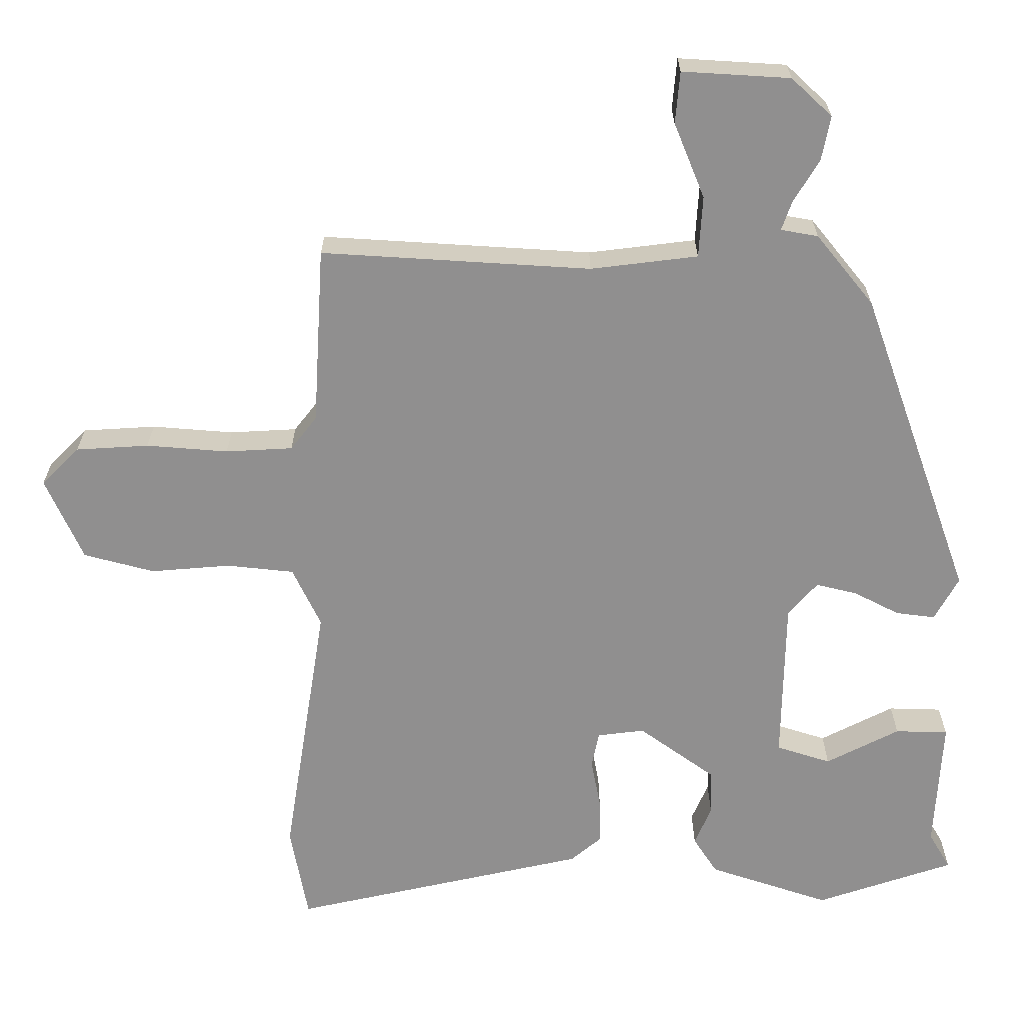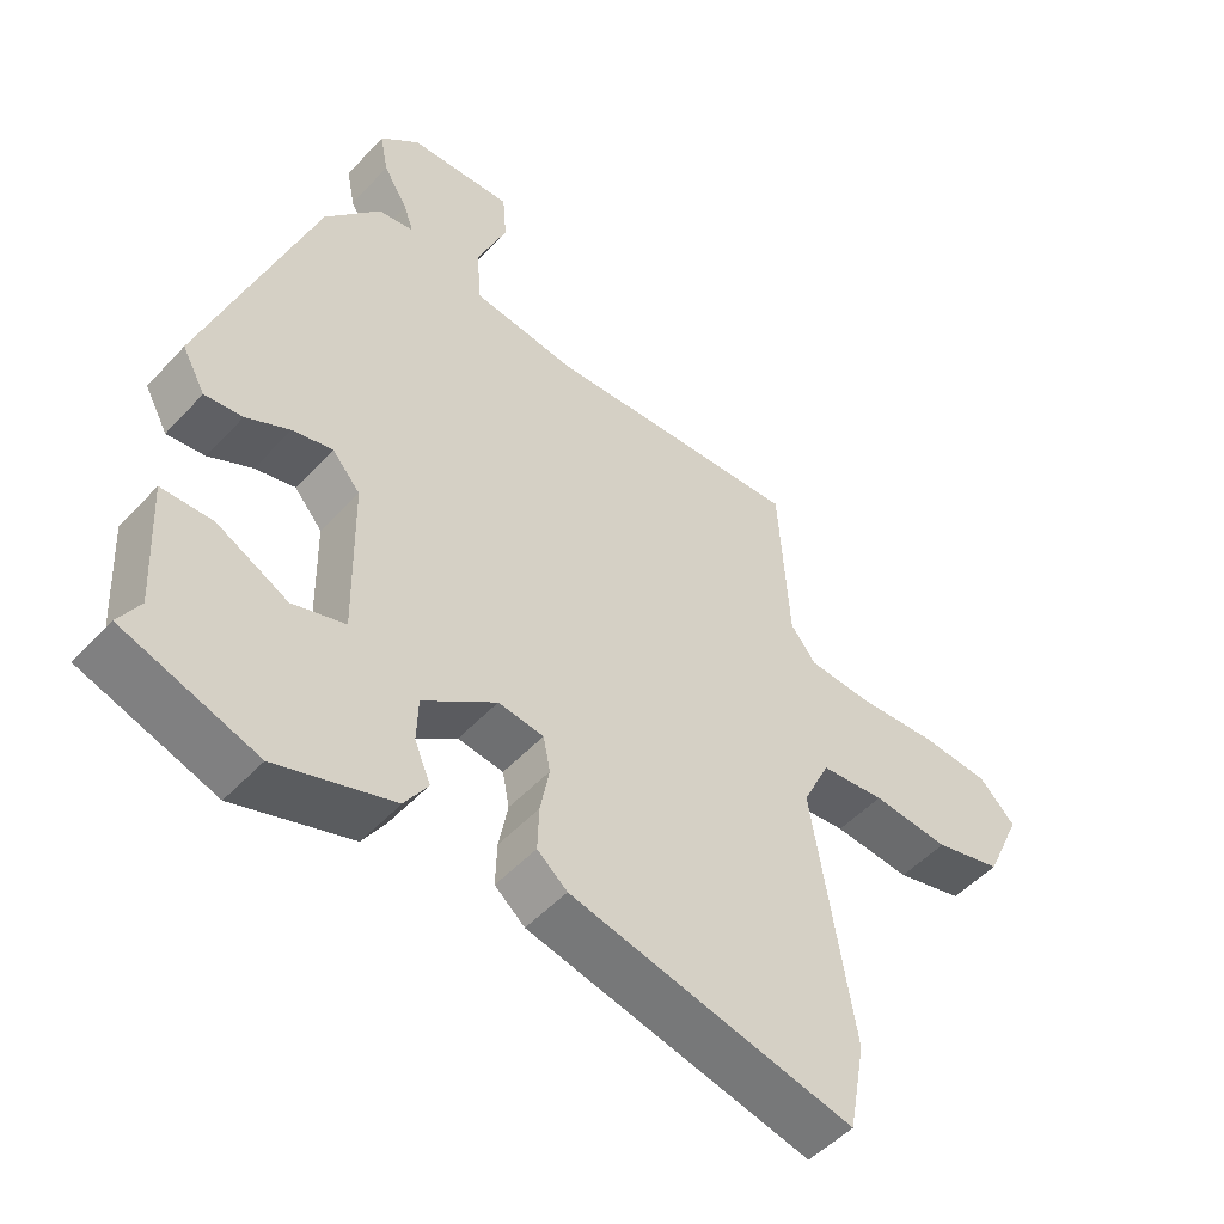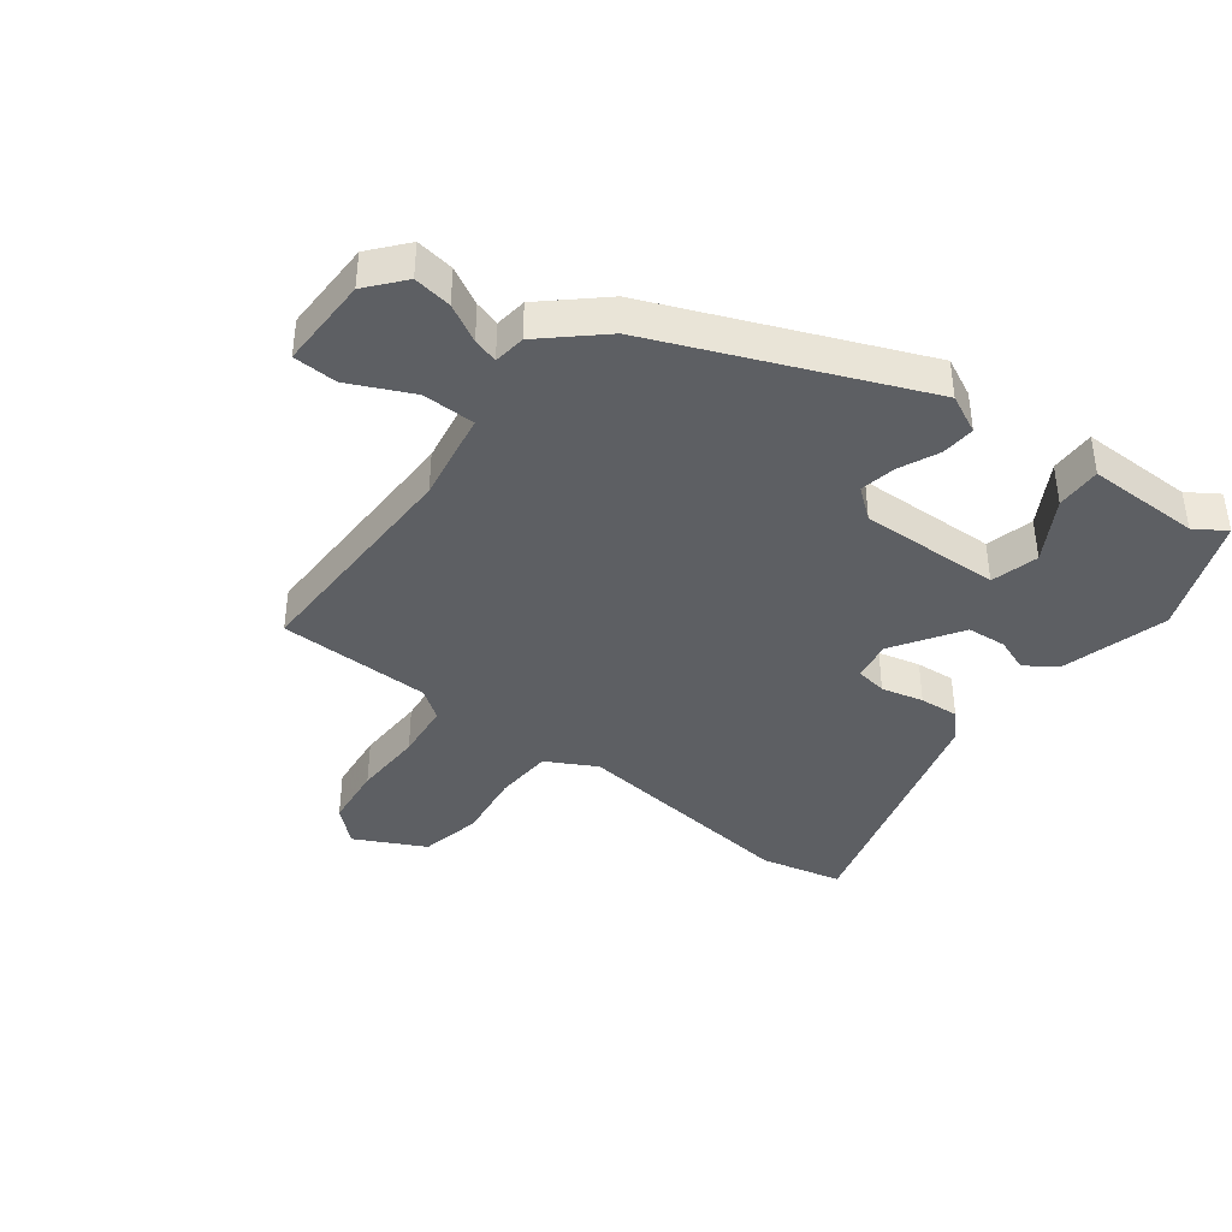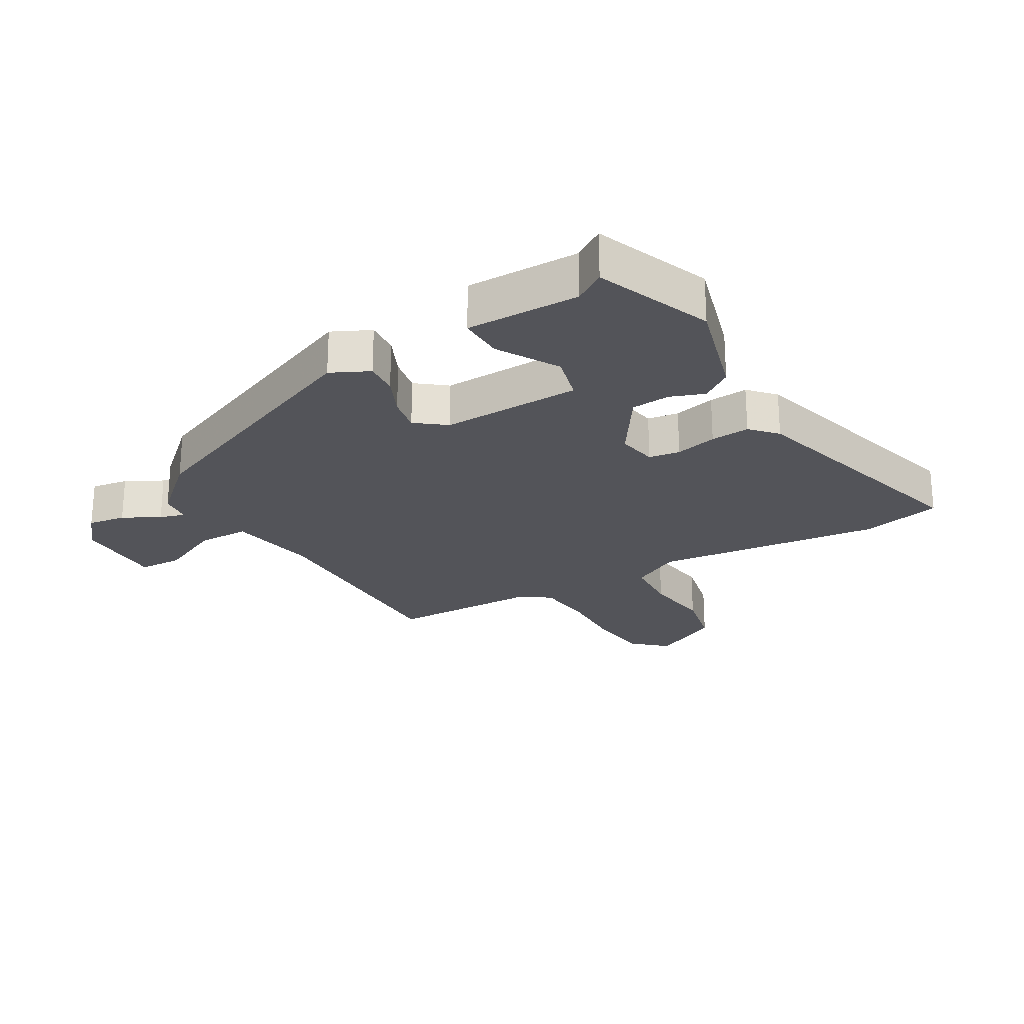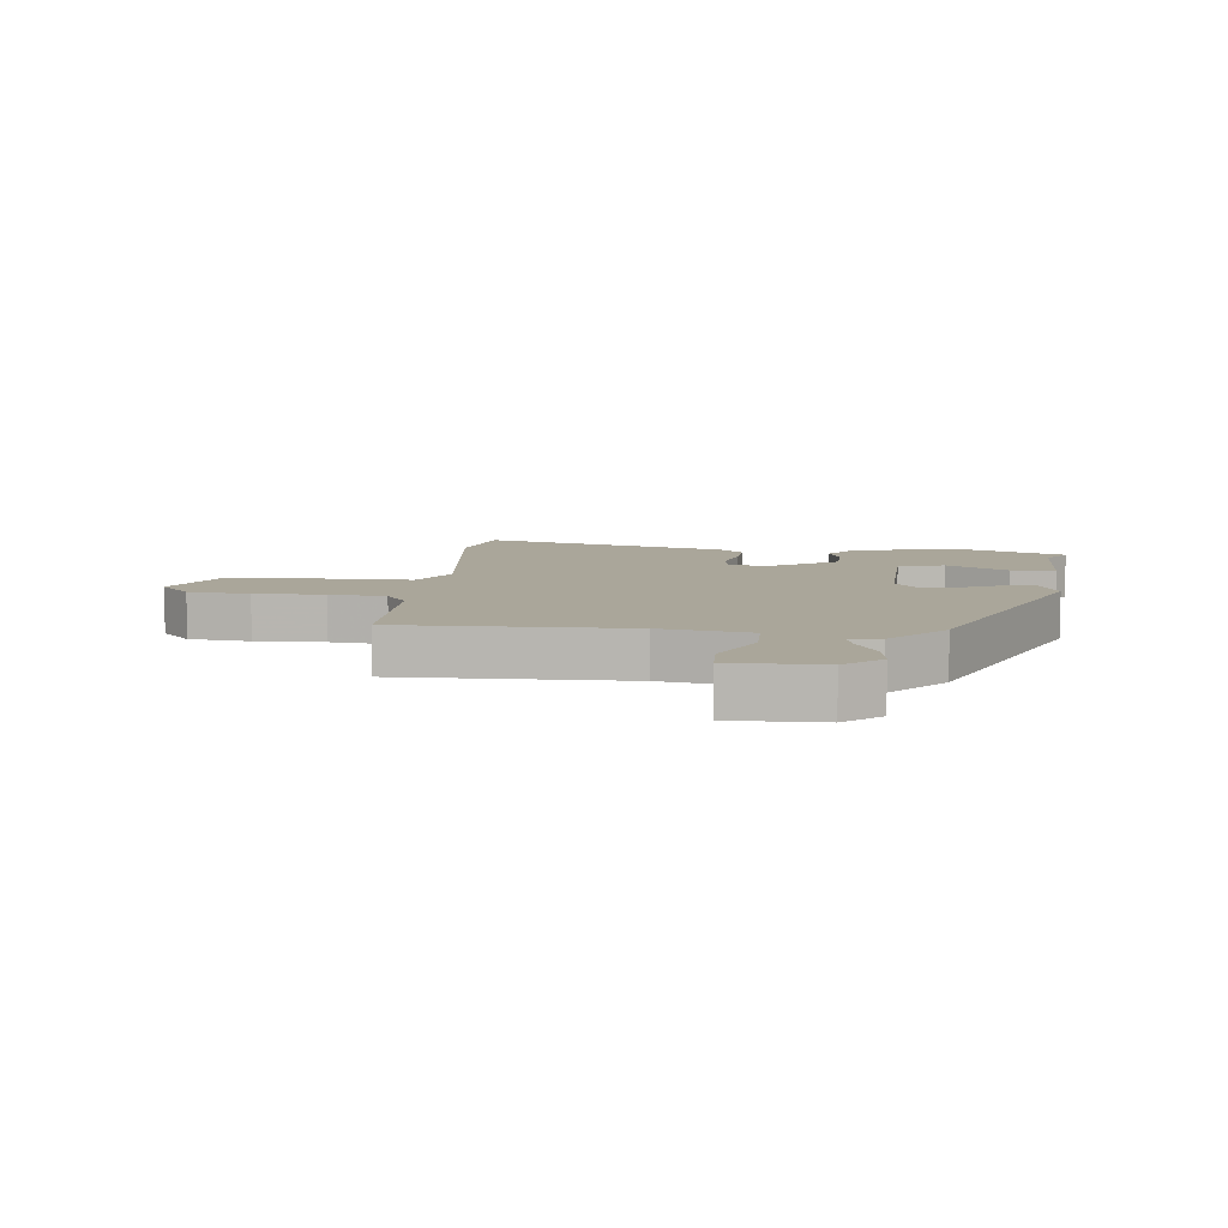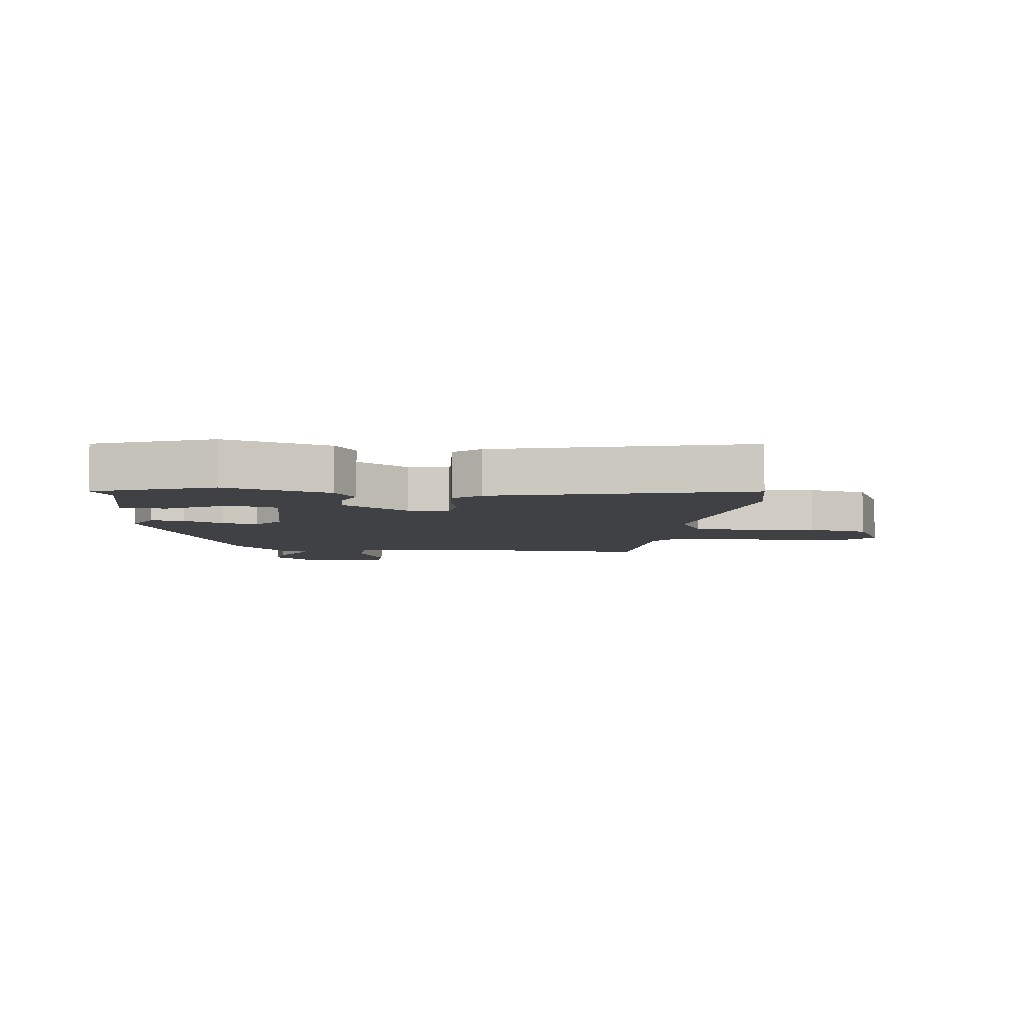
<metadata>
{"format":"obj","ext":"obj","renderer":"f3d","projection":"perspective","resolution":1024,"background":"white","views":[{"elev":24.6,"azim":-0.0,"up":"+Z"},{"elev":-50.6,"azim":139.0,"up":"+Z"},{"elev":-40.3,"azim":55.6,"up":"+Y"},{"elev":-23.8,"azim":123.1,"up":"+Y"},{"elev":7.8,"azim":8.9,"up":"+Y"},{"elev":-5.9,"azim":175.2,"up":"+Y"}]}
</metadata>
<code>
v -0.436 0.07 0.508
v -0.066 0.07 0.485
v 0.081 0.07 0.503
v 0.086 0.07 0.587
v 0.044 0.07 0.69
v 0.05 0.07 0.761
v 0.198 0.07 0.752
v 0.254 0.07 0.7
v 0.242 0.07 0.639
v 0.207 0.07 0.581
v 0.193 0.07 0.541
v 0.244 0.07 0.532
v 0.323 0.07 0.435
v 0.476 0.07 0.008
v 0.443 0.07 -0.052
v 0.389 0.07 -0.045
v 0.327 0.07 -0.013
v 0.27 0.07 0.001
v 0.23 0.07 -0.045
v 0.226 0.07 -0.271
v 0.301 0.07 -0.295
v 0.402 0.07 -0.243
v 0.475 0.07 -0.245
v 0.465 0.07 -0.427
v 0.495 0.07 -0.478
v 0.305 0.07 -0.542
v 0.138 0.07 -0.486
v 0.105 0.07 -0.435
v 0.128 0.07 -0.381
v 0.126 0.07 -0.318
v 0.021 0.07 -0.242
v -0.044 0.07 -0.25
v -0.054 0.07 -0.3
v -0.041 0.07 -0.368
v -0.039 0.07 -0.431
v -0.082 0.07 -0.467
v -0.489 0.07 -0.558
v -0.513 0.07 -0.427
v -0.454 0.07 -0.06
v -0.493 0.07 0.022
v -0.585 0.07 0.032
v -0.695 0.07 0.023
v -0.792 0.07 0.049
v -0.843 0.07 0.163
v -0.791 0.07 0.215
v -0.691 0.07 0.221
v -0.579 0.07 0.212
v -0.487 0.07 0.217
v -0.451 0.07 0.263
v -0.436 0 0.508
v -0.066 0 0.485
v 0.081 0 0.503
v 0.086 0 0.587
v 0.044 0 0.69
v 0.05 0 0.761
v 0.198 0 0.752
v 0.254 0 0.7
v 0.242 0 0.639
v 0.207 0 0.581
v 0.193 0 0.541
v 0.244 0 0.532
v 0.323 0 0.435
v 0.476 0 0.008
v 0.443 0 -0.052
v 0.389 0 -0.045
v 0.327 0 -0.013
v 0.27 0 0.001
v 0.23 0 -0.045
v 0.226 0 -0.271
v 0.301 0 -0.295
v 0.402 0 -0.243
v 0.475 0 -0.245
v 0.465 0 -0.427
v 0.495 0 -0.478
v 0.305 0 -0.542
v 0.138 0 -0.486
v 0.105 0 -0.435
v 0.128 0 -0.381
v 0.126 0 -0.318
v 0.021 0 -0.242
v -0.044 0 -0.25
v -0.054 0 -0.3
v -0.041 0 -0.368
v -0.039 0 -0.431
v -0.082 0 -0.467
v -0.489 0 -0.558
v -0.513 0 -0.427
v -0.454 0 -0.06
v -0.493 0 0.022
v -0.585 0 0.032
v -0.695 0 0.023
v -0.792 0 0.049
v -0.843 0 0.163
v -0.791 0 0.215
v -0.691 0 0.221
v -0.579 0 0.212
v -0.487 0 0.217
v -0.451 0 0.263
f 45 46 47
f 44 45 47
f 43 44 47
f 42 43 47
f 41 42 47
f 40 41 47 48
f 39 40 48 49
f 37 38 39
f 36 37 39
f 35 36 39
f 34 35 39
f 33 34 39
f 49 1 2
f 39 49 2
f 33 39 2
f 32 33 2
f 27 28 29
f 26 27 29
f 25 26 29
f 24 25 29
f 24 29 30
f 21 22 23 24
f 24 30 31
f 21 24 31
f 20 21 31
f 15 16 17
f 14 15 17
f 13 14 17
f 12 13 17
f 11 12 17
f 11 17 18
f 8 9 10
f 7 8 10
f 6 7 10
f 5 6 10
f 4 5 10
f 3 4 10 11
f 31 32 2 3
f 31 3 11
f 20 31 11
f 19 20 11
f 11 18 19
f 96 95 94
f 96 94 93
f 96 93 92
f 96 92 91
f 96 91 90
f 97 96 90 89
f 98 97 89 88
f 88 87 86
f 88 86 85
f 88 85 84
f 88 84 83
f 88 83 82
f 51 50 98
f 51 98 88
f 51 88 82
f 51 82 81
f 78 77 76
f 78 76 75
f 78 75 74
f 78 74 73
f 79 78 73
f 73 72 71 70
f 80 79 73
f 80 73 70
f 80 70 69
f 66 65 64
f 66 64 63
f 66 63 62
f 66 62 61
f 66 61 60
f 67 66 60
f 59 58 57
f 59 57 56
f 59 56 55
f 59 55 54
f 59 54 53
f 60 59 53 52
f 52 51 81 80
f 60 52 80
f 60 80 69
f 60 69 68
f 68 67 60
f 1 50 51 2
f 2 51 52 3
f 3 52 53 4
f 4 53 54 5
f 5 54 55 6
f 6 55 56 7
f 7 56 57 8
f 8 57 58 9
f 9 58 59 10
f 10 59 60 11
f 11 60 61 12
f 12 61 62 13
f 13 62 63 14
f 14 63 64 15
f 15 64 65 16
f 16 65 66 17
f 17 66 67 18
f 18 67 68 19
f 19 68 69 20
f 20 69 70 21
f 21 70 71 22
f 22 71 72 23
f 23 72 73 24
f 24 73 74 25
f 25 74 75 26
f 26 75 76 27
f 27 76 77 28
f 28 77 78 29
f 29 78 79 30
f 30 79 80 31
f 31 80 81 32
f 32 81 82 33
f 33 82 83 34
f 34 83 84 35
f 35 84 85 36
f 36 85 86 37
f 37 86 87 38
f 38 87 88 39
f 39 88 89 40
f 40 89 90 41
f 41 90 91 42
f 42 91 92 43
f 43 92 93 44
f 44 93 94 45
f 45 94 95 46
f 46 95 96 47
f 47 96 97 48
f 48 97 98 49
f 49 98 50 1

</code>
